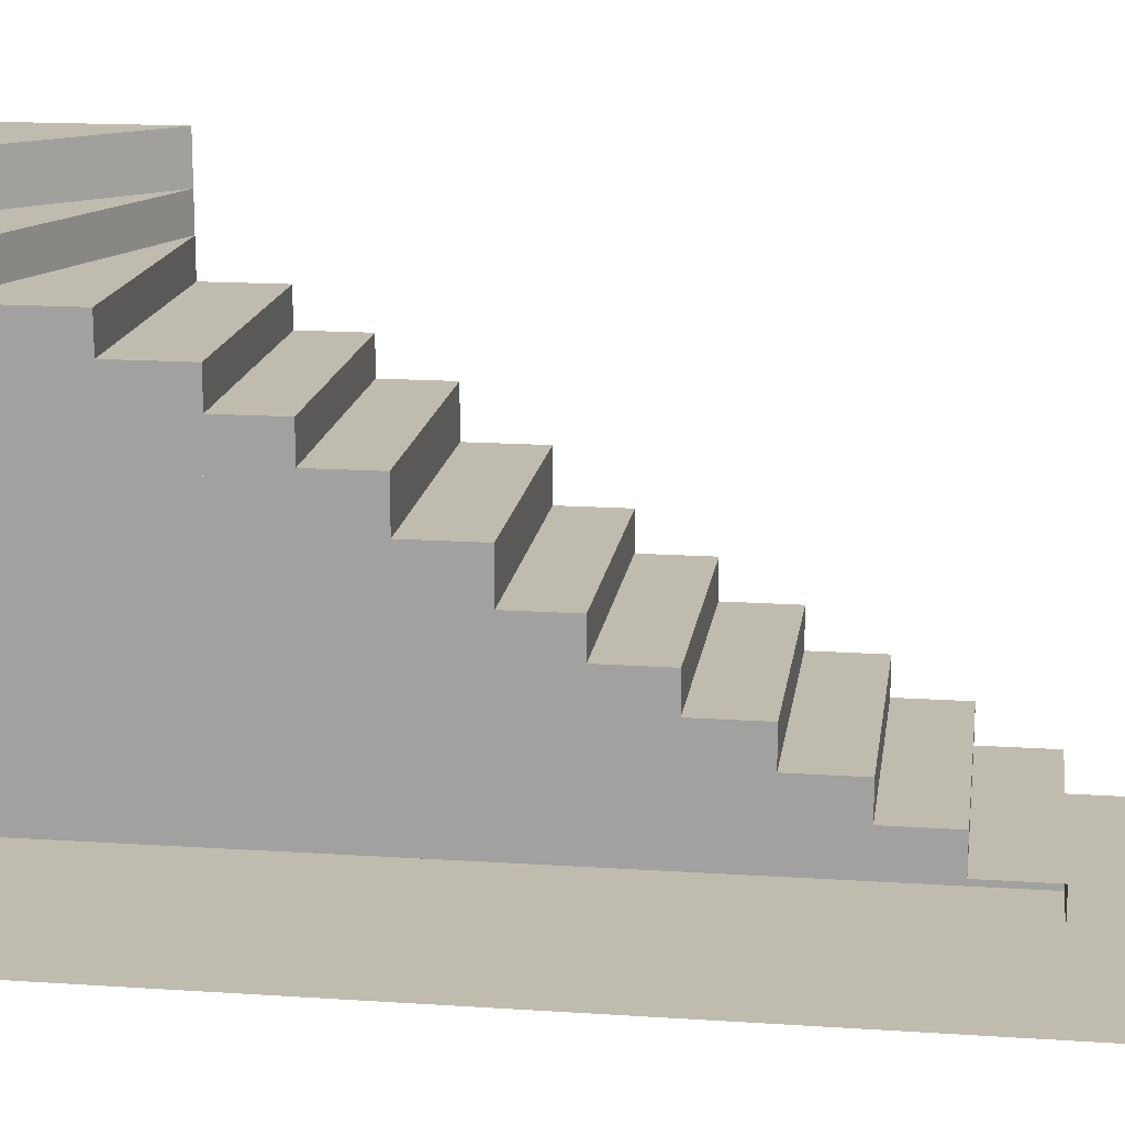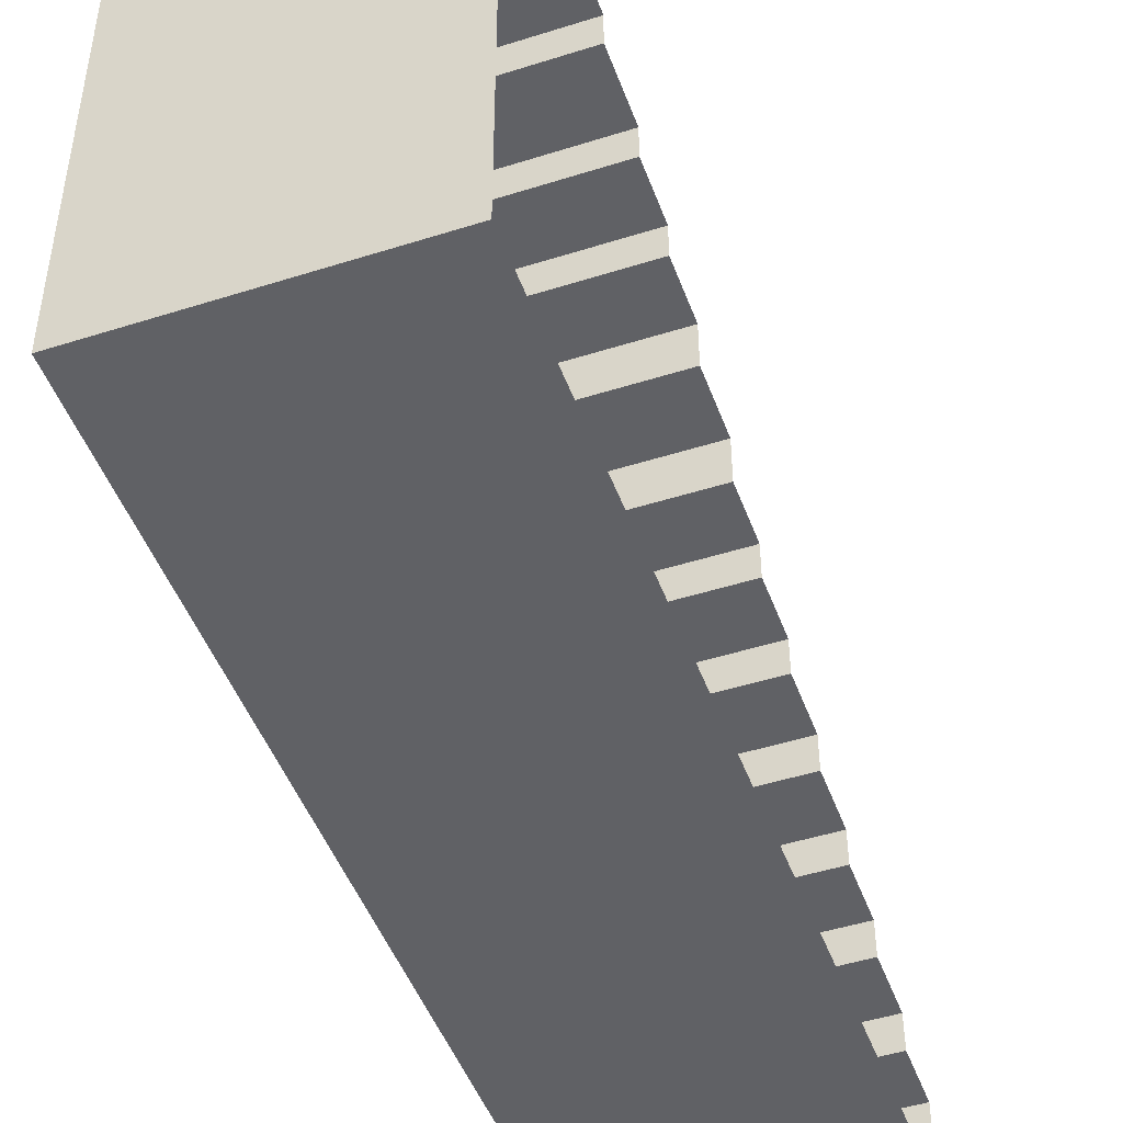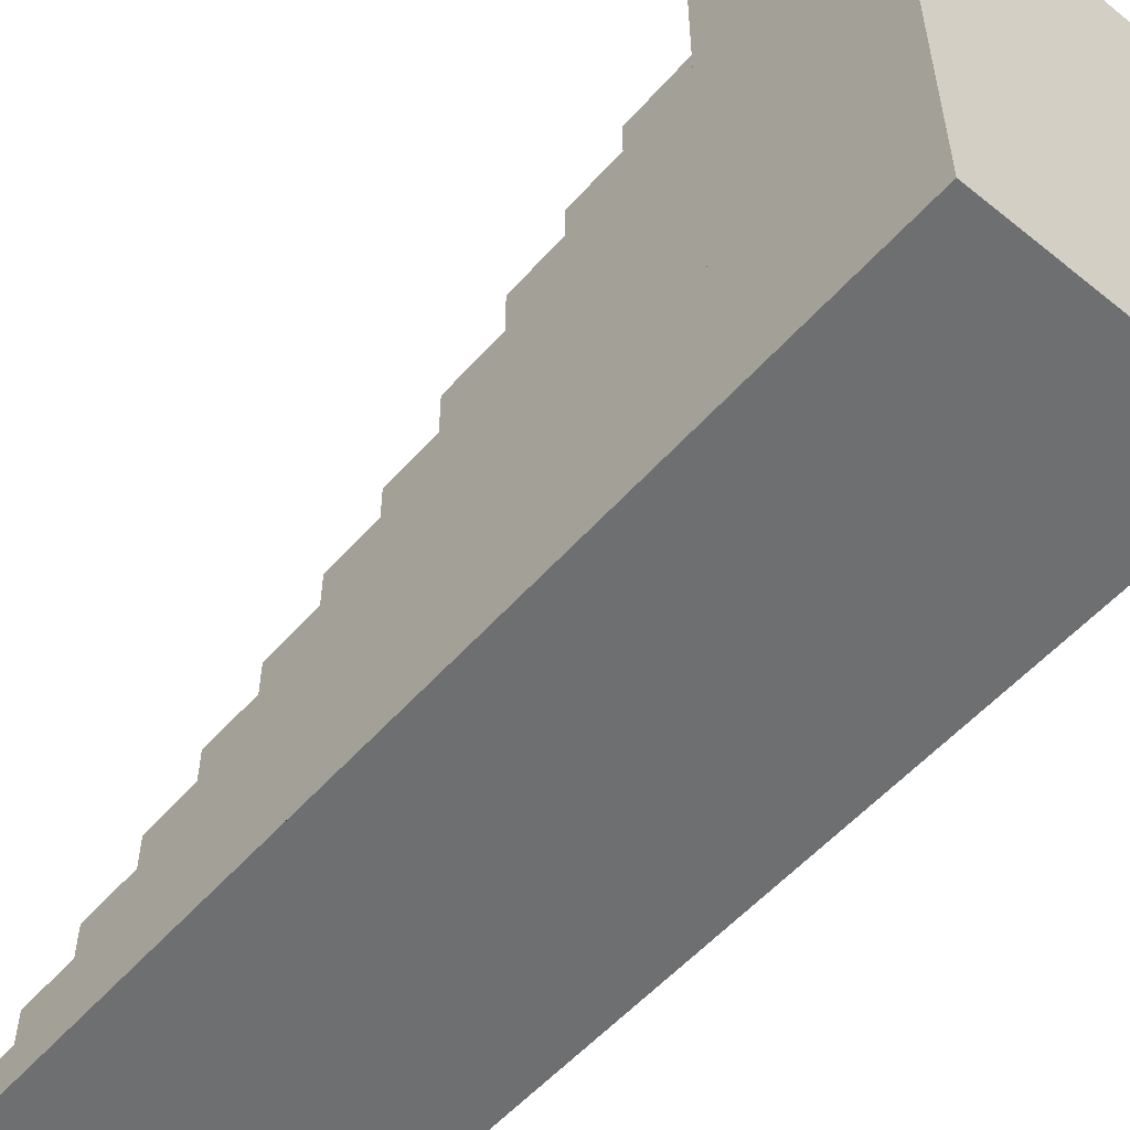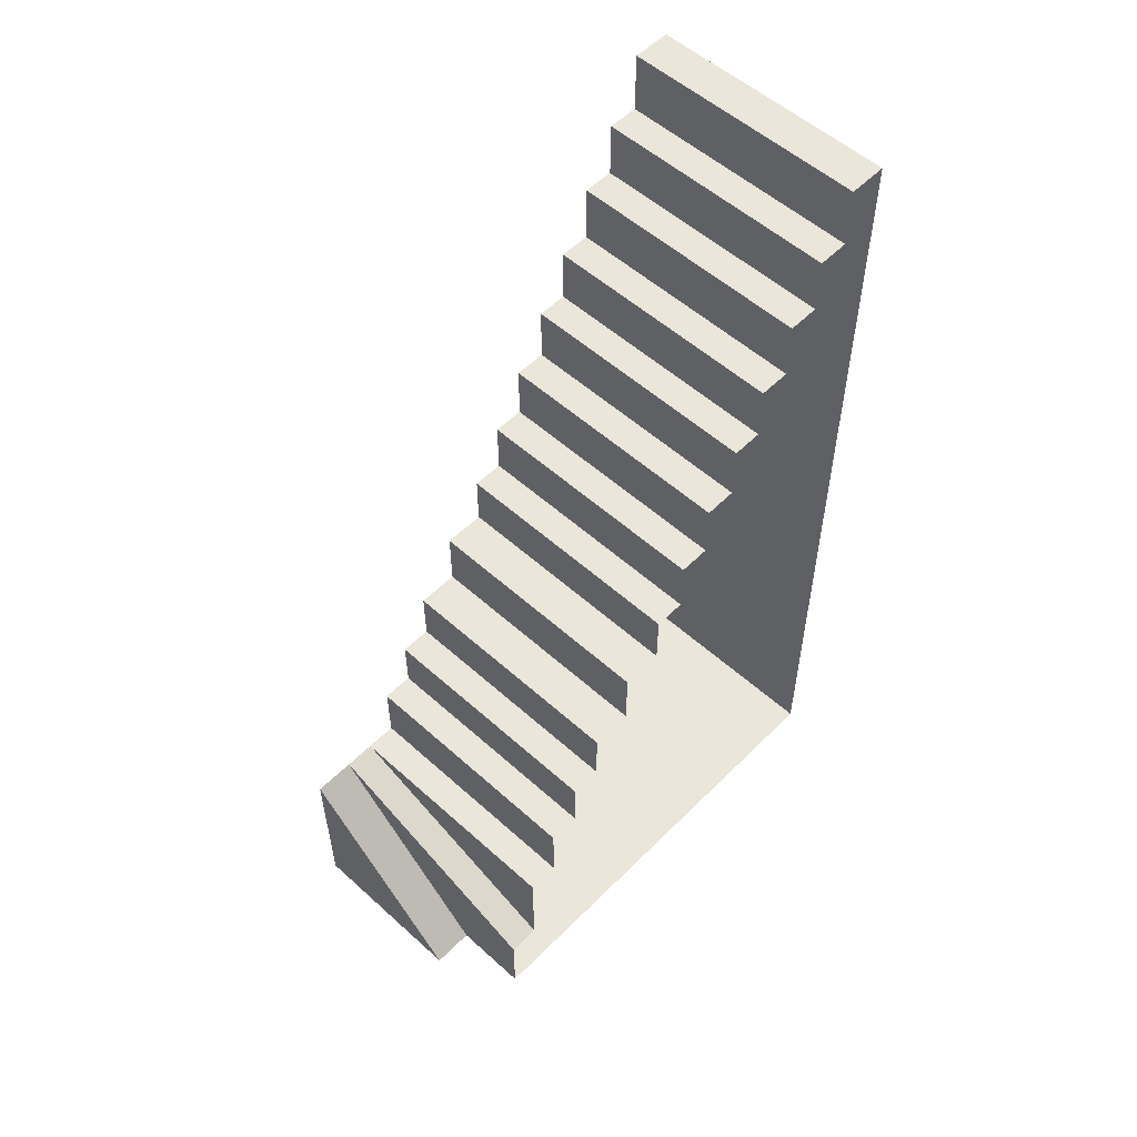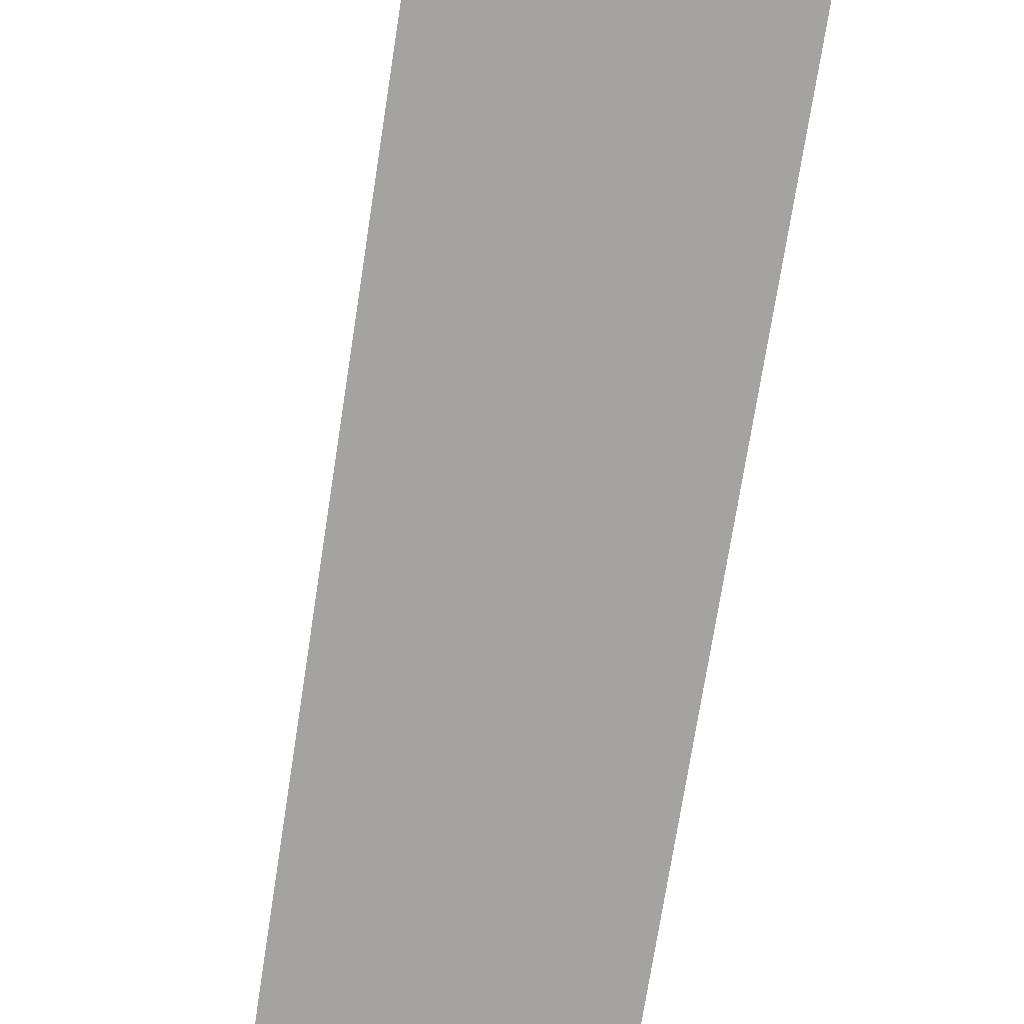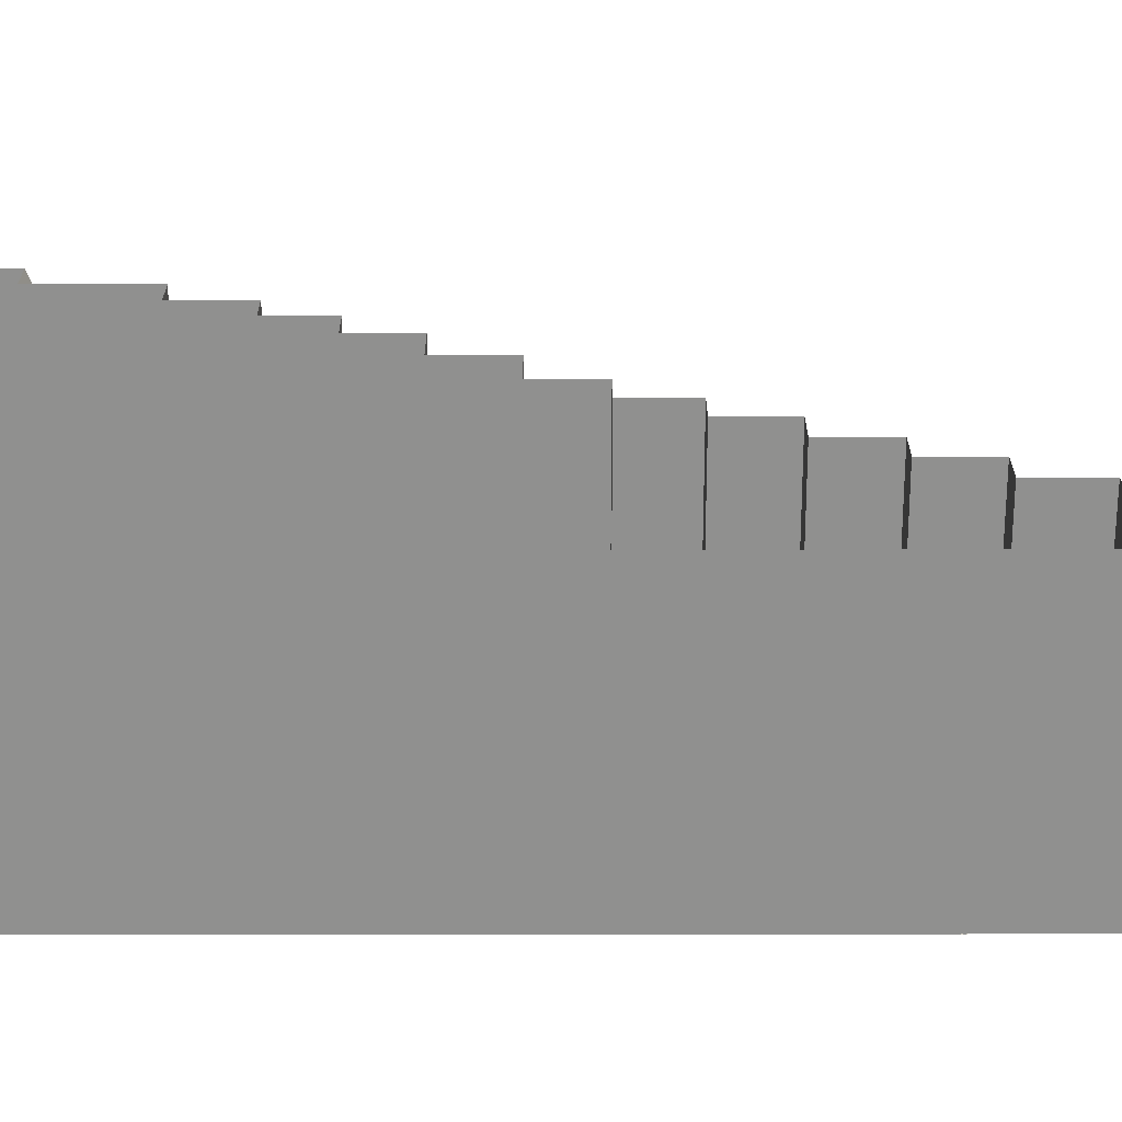
<metadata>
{"format":"obj","ext":"obj","renderer":"f3d","projection":"perspective","resolution":1024,"background":"white","views":[{"elev":16.0,"azim":-82.0,"up":"+Y"},{"elev":-47.5,"azim":-160.3,"up":"+Y"},{"elev":-54.6,"azim":139.6,"up":"+Y"},{"elev":54.7,"azim":-136.4,"up":"+Z"},{"elev":-72.8,"azim":-8.8,"up":"+Y"},{"elev":-65.6,"azim":-90.0,"up":"+Y"}]}
</metadata>
<code>
g default
v -0.9537 0.3215 4.233
v -0.9537 0.3215 3.754
v -0.9537 0.566 3.754
v -0.9537 0.566 3.309
v -0.9537 0.8105 3.309
v -0.9537 0.8105 2.842
v -0.9537 1.055 2.842
v -0.9537 1.055 2.397
v -0.9537 1.293 2.397
v -0.9537 1.293 1.941
v -0.9537 1.544 1.941
v -0.9537 1.544 1.485
v -0.9537 1.788 1.485
v -0.9537 1.788 1.04
v -0.9537 2.033 1.04
v -0.9537 2.033 0.6063
v -0.9537 2.359 0.6063
v -0.9537 2.359 0.1169
v -0.9537 2.685 0.1169
v -0.9537 2.685 -0.328
v -0.9537 2.929 -0.328
v -0.9537 2.929 -0.7617
v -0.9537 3.174 -0.7617
v -0.9537 3.174 -1.273
v -0.954 0.01132 -2.648
v 0.9539 0.01131 -2.648
v -0.954 3.418 -1.273
v 0.9539 3.418 -1.273
v -0.954 3.418 -2.061
v -0.363 0.01132 -2.648
v 0.9539 3.663 -1.273
v -0.954 3.663 -2.061
v -0.363 3.663 -2.648
v -0.954 3.663 -2.648
v 0.9539 3.989 -1.273
v -0.363 3.989 -2.648
v 0.9539 3.989 -2.648
v 0.954 0.3215 4.233
v 0.954 0.3215 3.754
v 0.954 0.566 3.754
v 0.954 0.566 3.309
v 0.954 0.8105 3.309
v 0.954 0.8105 2.842
v 0.954 1.055 2.842
v 0.954 1.055 2.397
v 0.954 1.293 2.397
v 0.954 1.293 1.941
v 0.954 1.544 1.941
v 0.954 1.544 1.485
v 0.954 1.788 1.485
v 0.954 1.788 1.04
v 0.954 2.033 1.04
v 0.954 2.033 0.6063
v 0.954 2.359 0.6063
v 0.954 2.359 0.1169
v 0.954 2.685 0.1169
v 0.954 2.685 -0.328
v 0.954 2.929 -0.328
v 0.954 2.929 -0.7617
v 0.954 3.174 -0.7617
v 0.954 3.174 -1.273
v -0.9537 0.01901 4.233
v 0.954 0.01901 4.233
v 0.954 0.01845 3.754
v 0.954 0.01793 3.309
v 0.954 0.01741 2.837
v 0.954 0.01692 2.396
v 0.9539 0.01641 1.938
v 0.9539 0.01589 1.475
v 0.9539 0.01541 1.038
v 0.9539 0.01493 0.6027
v 0.9539 0.01438 0.1127
v 0.9539 0.01388 -0.3354
v 0.9539 0.0134 -0.7688
v 0.9539 0.01284 -1.273
v -0.954 0.01132 -2.648
v -0.363 0.01132 -2.648
g escaleras
f 27 28 29
f 32 31 33 34
f 36 35 37
f 77 76 34 33
f 26 30 36 37
f 1 38 39 2
f 3 40 41 4
f 5 42 43 6
f 7 44 45 8
f 9 46 47 10
f 11 48 49 12
f 13 50 51 14
f 15 52 53 16
f 17 54 55 18
f 19 56 57 20
f 21 58 59 22
f 23 60 61 24
f 38 1 62 63
f 40 3 2 39
f 42 5 4 41
f 44 7 6 43
f 46 9 8 45
f 48 11 10 47
f 50 13 12 49
f 52 15 14 51
f 54 17 16 53
f 56 19 18 55
f 58 21 20 57
f 60 23 22 59
f 28 27 24 61
f 31 32 29 28
f 35 36 33 31
f 63 62 25 26 75 74 73 72 71 70 69 68 67 66 65 64
f 39 38 63 64
f 41 40 39 64 65
f 43 42 41 65 66
f 45 44 43 66 67
f 47 46 45 67 68
f 49 48 47 68 69
f 51 50 49 69 70
f 53 52 51 70 71
f 55 54 53 71 72
f 57 56 55 72 73
f 59 58 57 73 74
f 61 60 59 74 75
f 37 35 75 26

</code>
